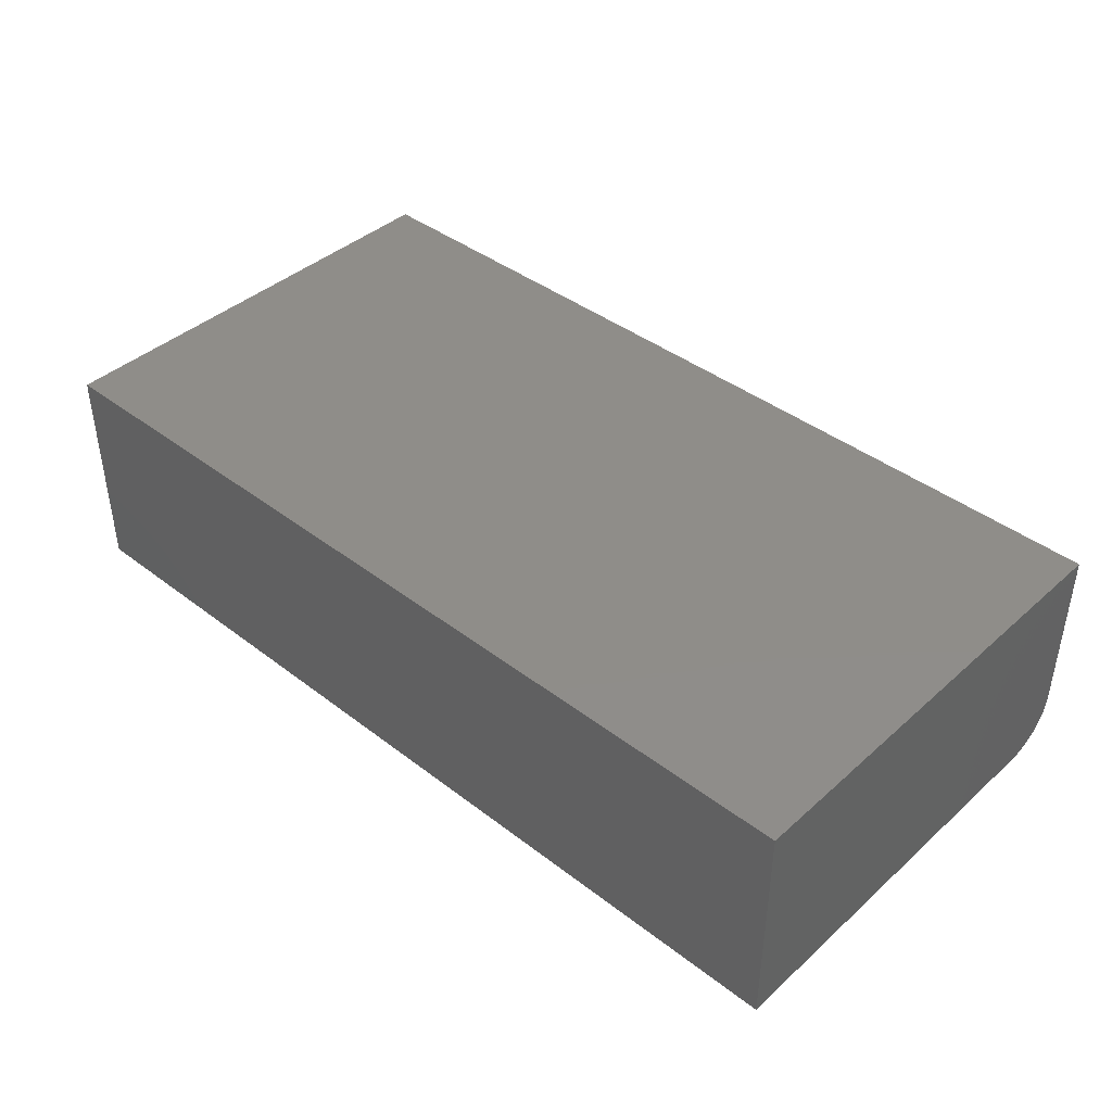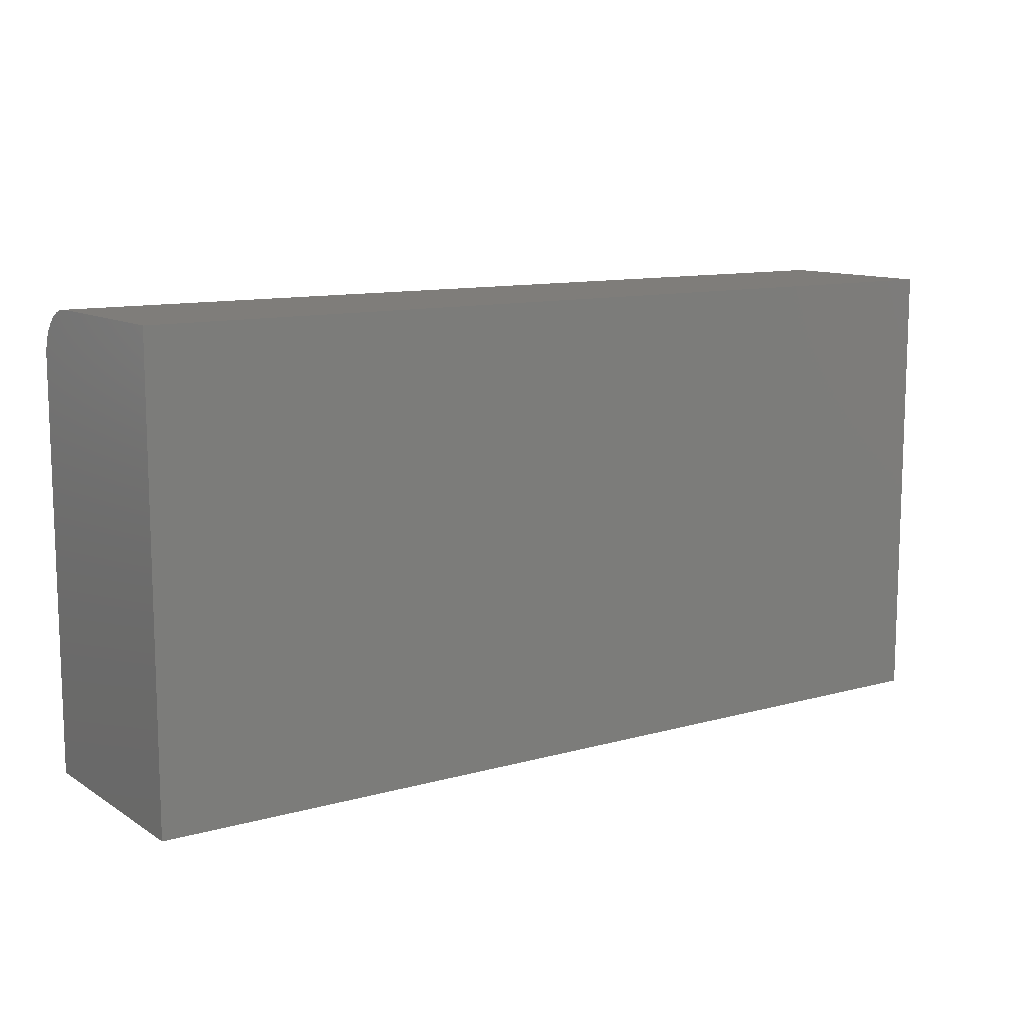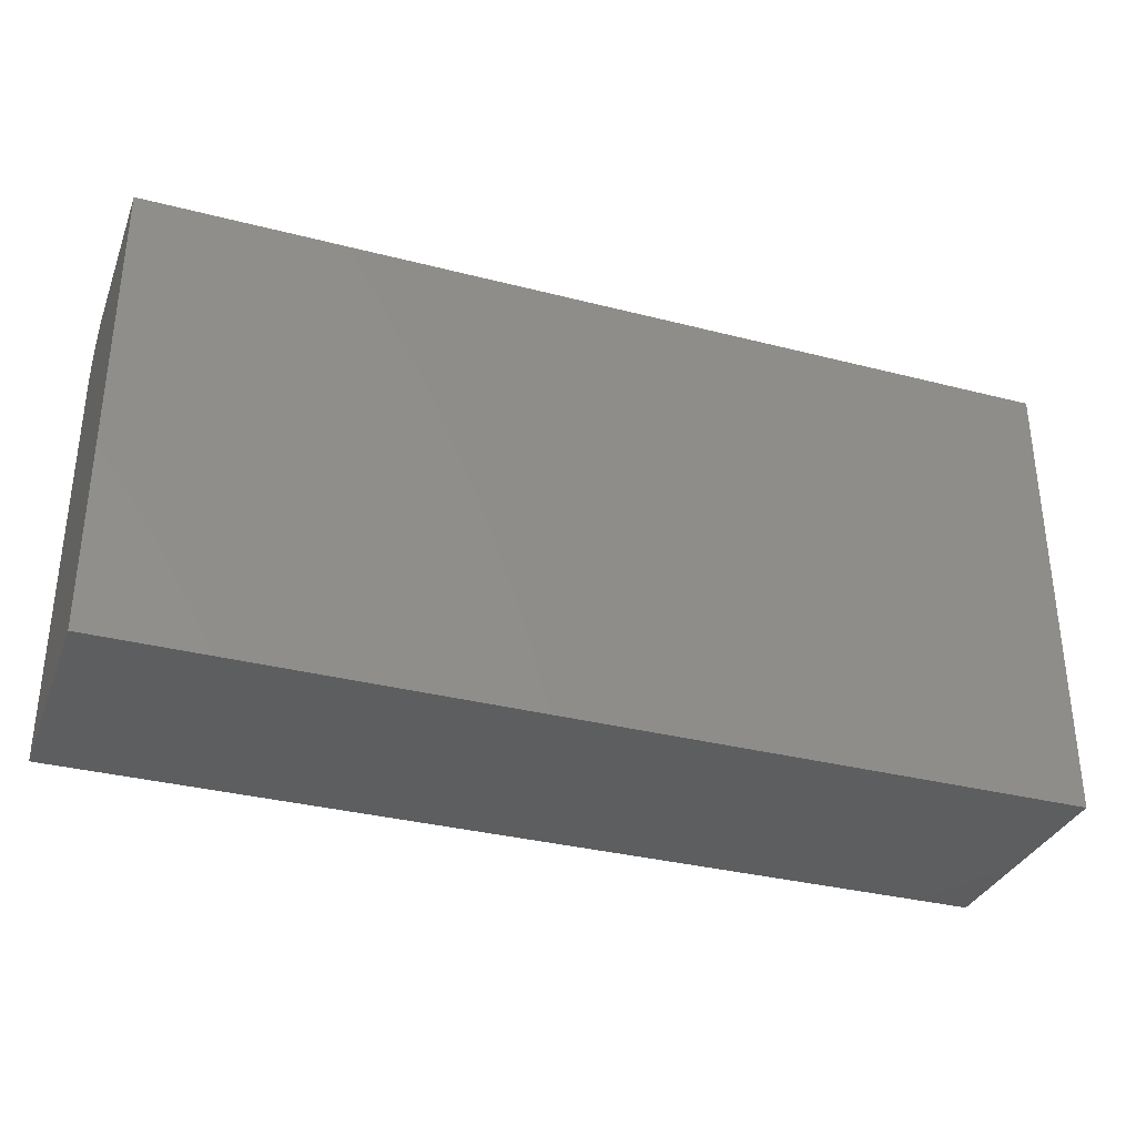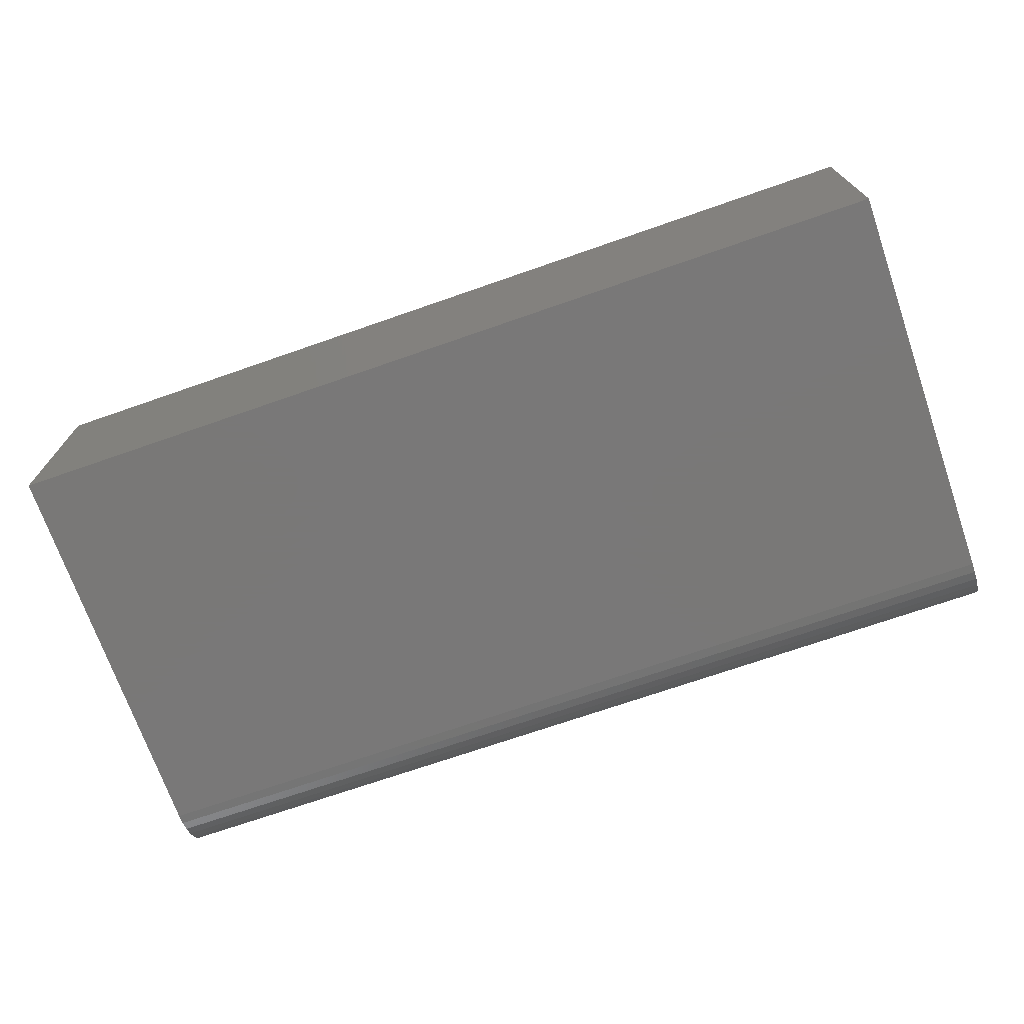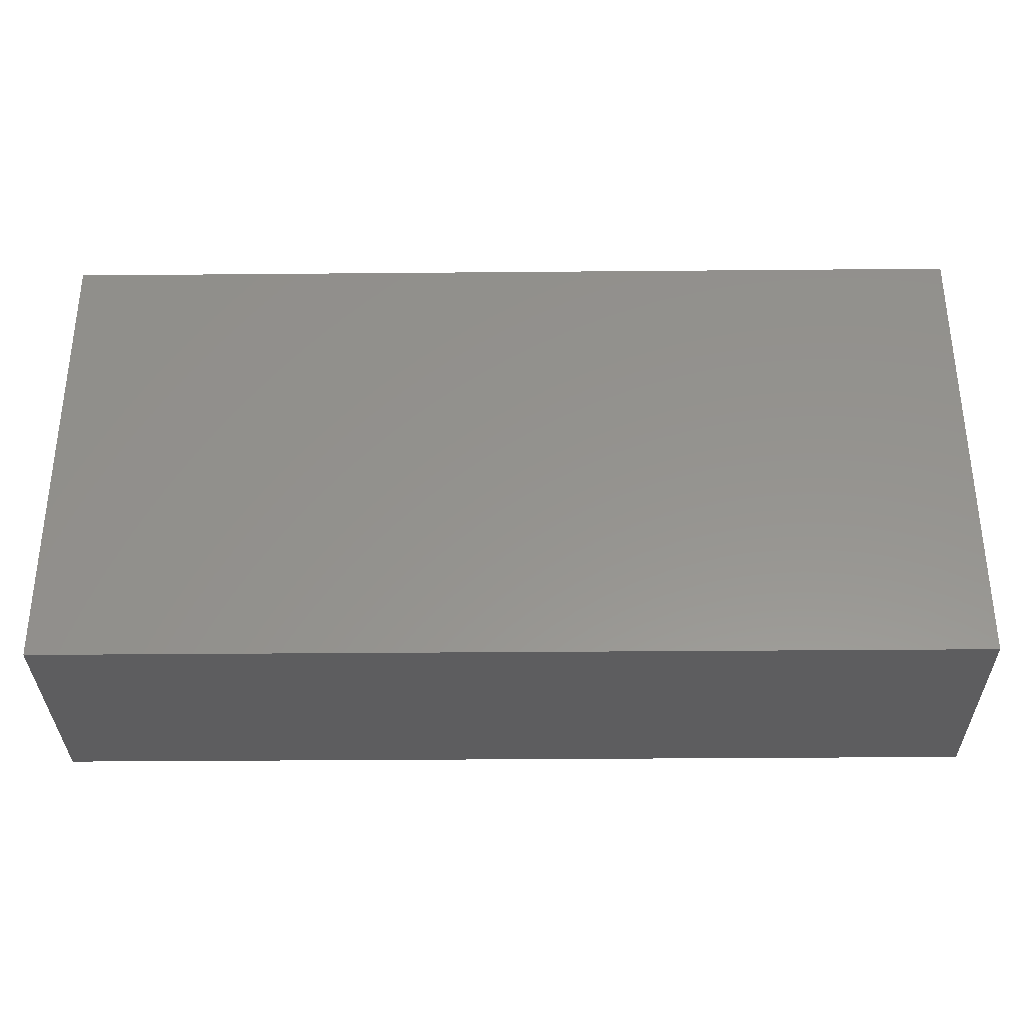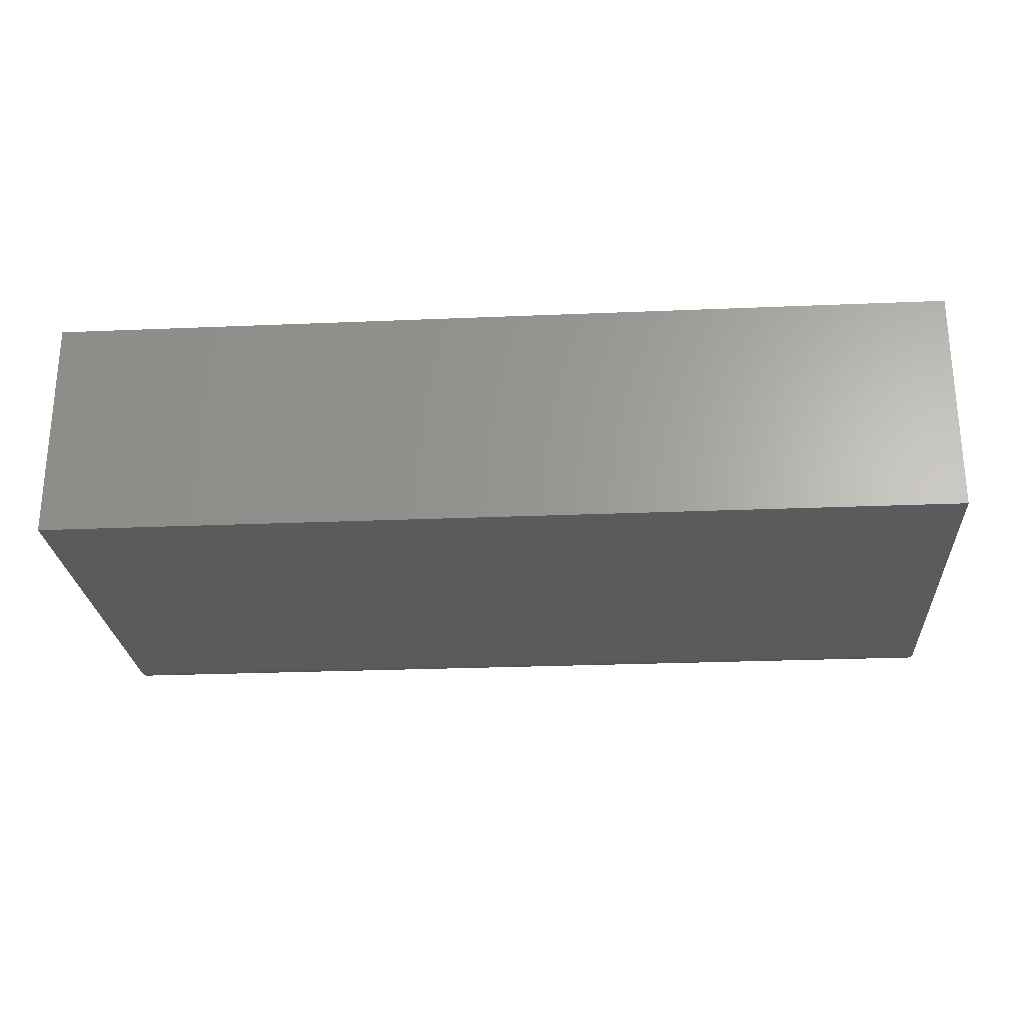
<metadata>
{"format":"stl","ext":"stl","renderer":"f3d","projection":"perspective","resolution":1024,"background":"white","views":[{"elev":41.3,"azim":-137.1,"up":"+Y"},{"elev":11.2,"azim":145.7,"up":"+Z"},{"elev":-33.5,"azim":160.6,"up":"+Z"},{"elev":-71.3,"azim":-160.8,"up":"+Y"},{"elev":-33.1,"azim":-179.3,"up":"+Z"},{"elev":-25.3,"azim":-176.1,"up":"+Y"}]}
</metadata>
<code>
# stl→obj: 24 verts, 44 faces
v -0.5859 -0.2109 -0.1172
v 0.2578 -0.2109 -0.1172
v -0.5859 -0.2109 0.2623
v 0.2578 -0.2109 0.2623
v -0.5859 -0.1972 0.2954
v -0.5859 -0.2074 0.2802
v -0.5859 -0.203 0.2883
v -0.5859 0 -0.1172
v -0.5859 -0.21 0.2714
v -0.5859 2.367e-17 0.3091
v -0.5859 -0.1901 0.3012
v -0.5859 -0.182 0.3056
v -0.5859 -0.1732 0.3082
v -0.5859 -0.1641 0.3091
v 0.2578 -0.1641 0.3091
v 0.2578 1.173e-16 0.3091
v 0.2578 -0.1732 0.3082
v 0.2578 -0.182 0.3056
v 0.2578 -0.1901 0.3012
v 0.2578 -0.1972 0.2954
v 0.2578 -0.203 0.2883
v 0.2578 -0.2074 0.2802
v 0.2578 -0.21 0.2714
v 0.2578 9.368e-17 -0.1172
f 1 2 3
f 3 2 4
f 5 6 7
f 8 1 3
f 8 3 9
f 8 9 10
f 9 6 5
f 9 5 11
f 9 11 12
f 9 12 13
f 9 13 14
f 9 14 10
f 15 16 14
f 14 16 10
f 15 17 18
f 16 15 18
f 16 18 19
f 16 19 20
f 16 20 21
f 16 21 22
f 16 22 23
f 16 23 4
f 16 4 2
f 16 2 24
f 15 14 17
f 17 14 13
f 17 13 18
f 18 13 12
f 18 12 19
f 19 12 11
f 19 11 20
f 20 11 5
f 20 5 21
f 21 5 7
f 21 7 22
f 22 7 6
f 22 6 23
f 23 6 9
f 23 9 4
f 4 9 3
f 8 10 24
f 24 10 16
f 1 8 2
f 2 8 24

</code>
